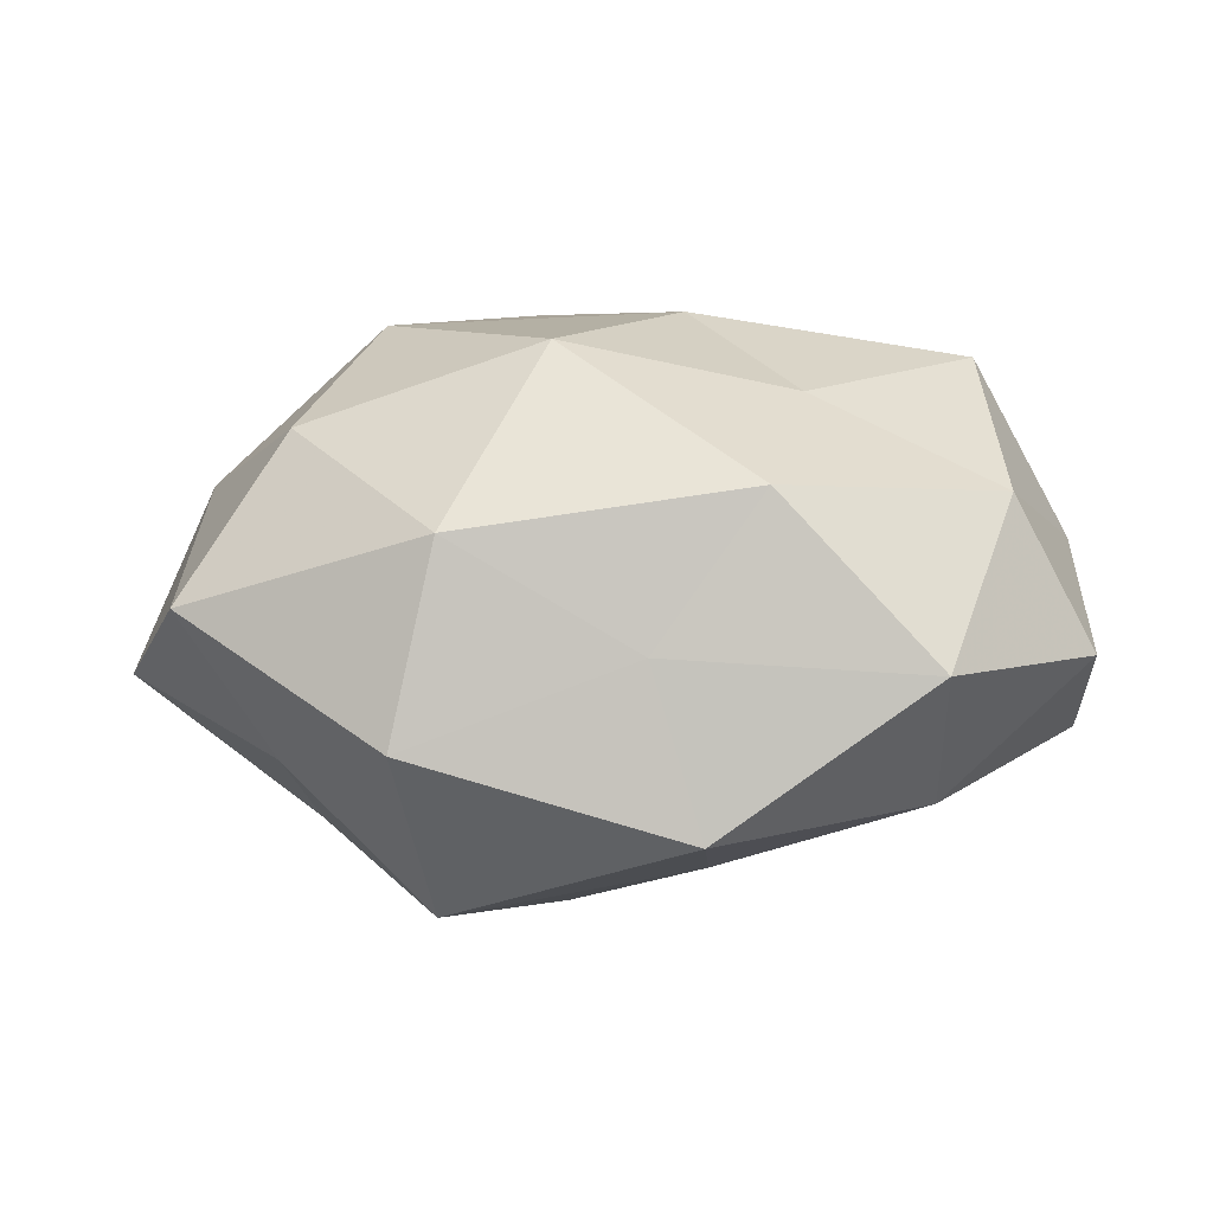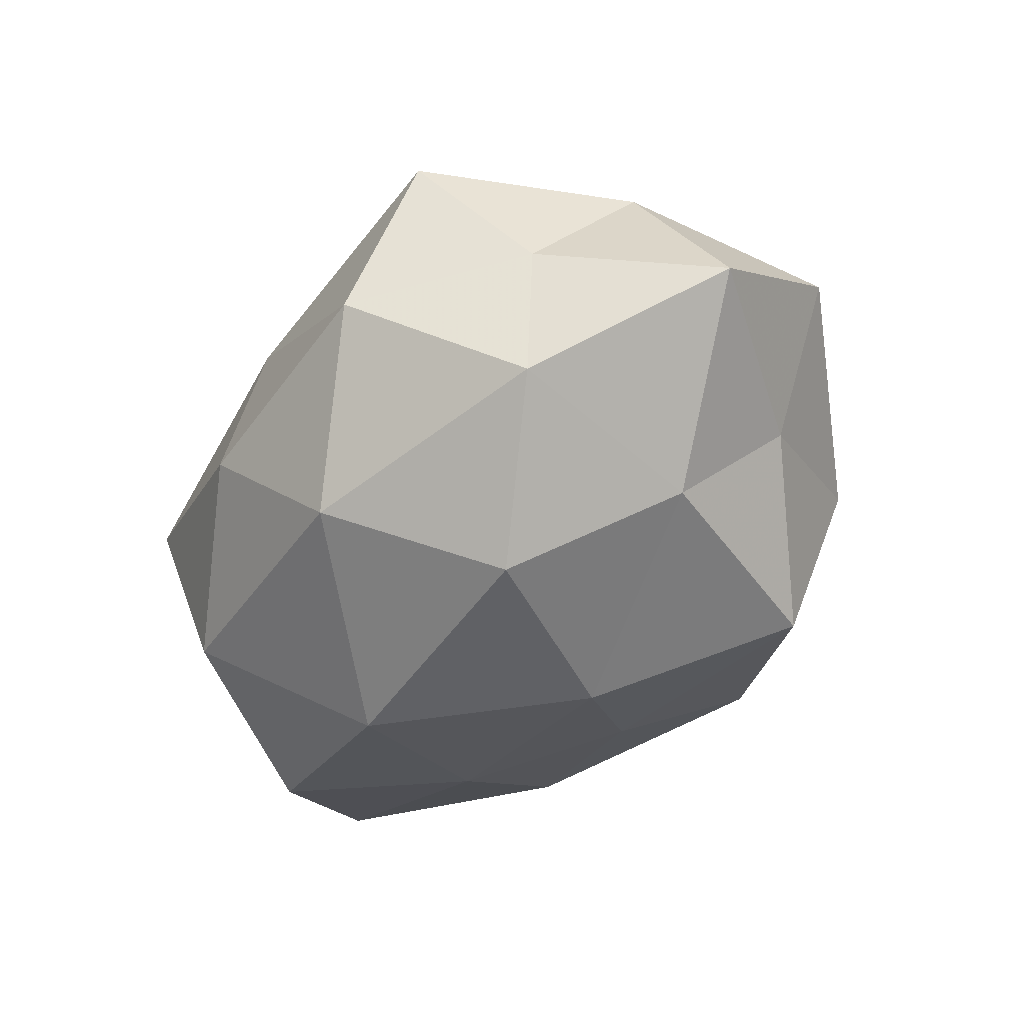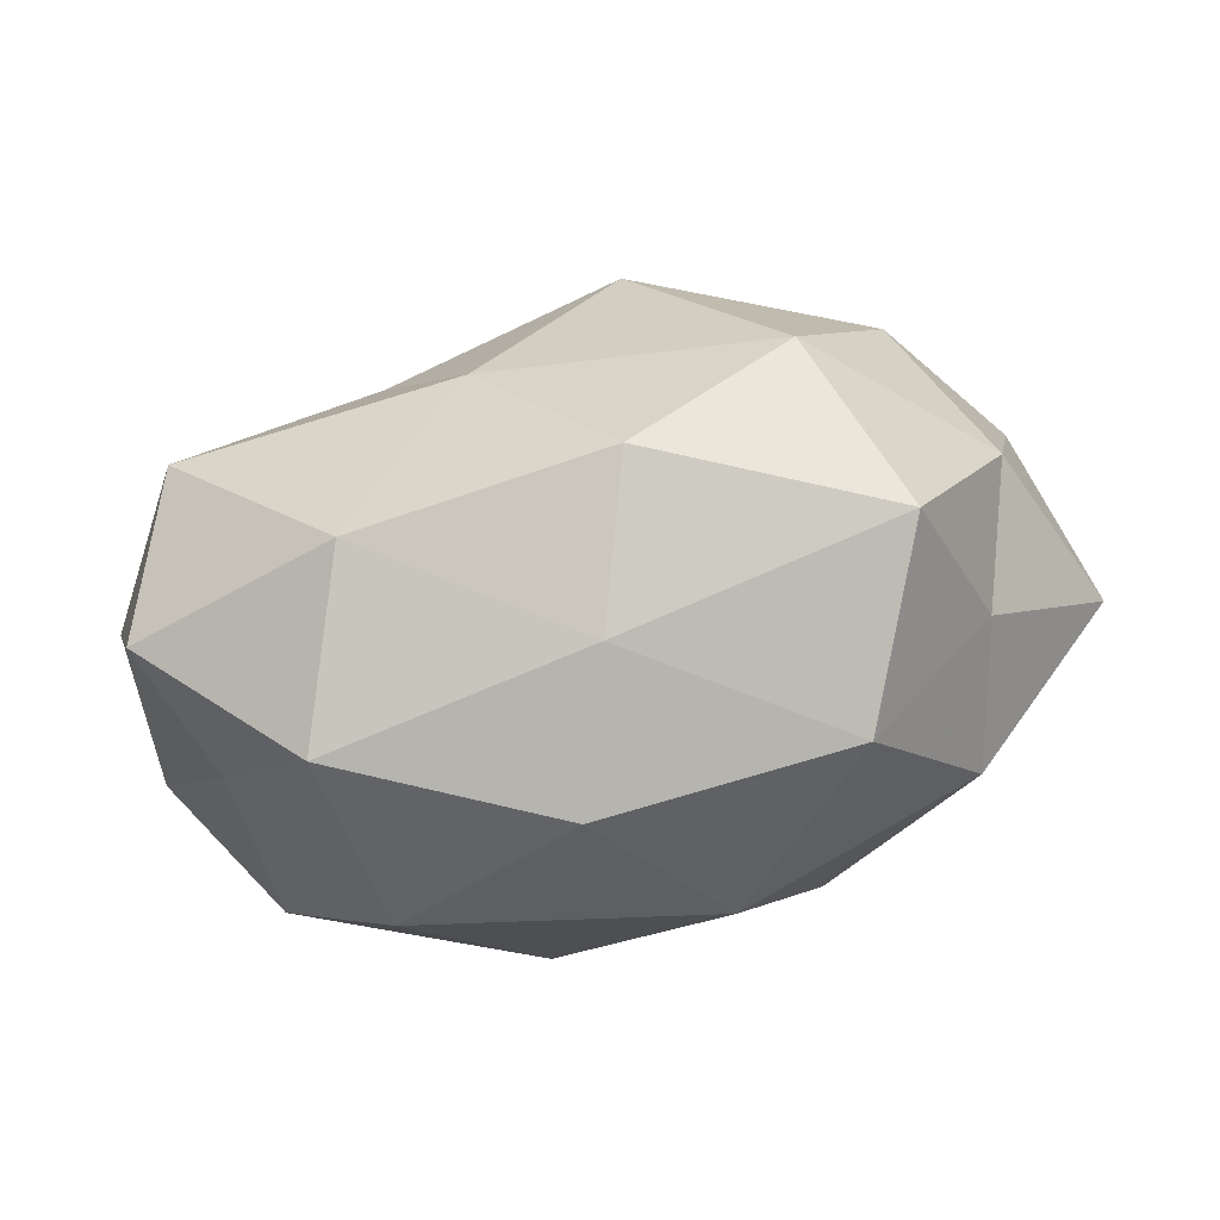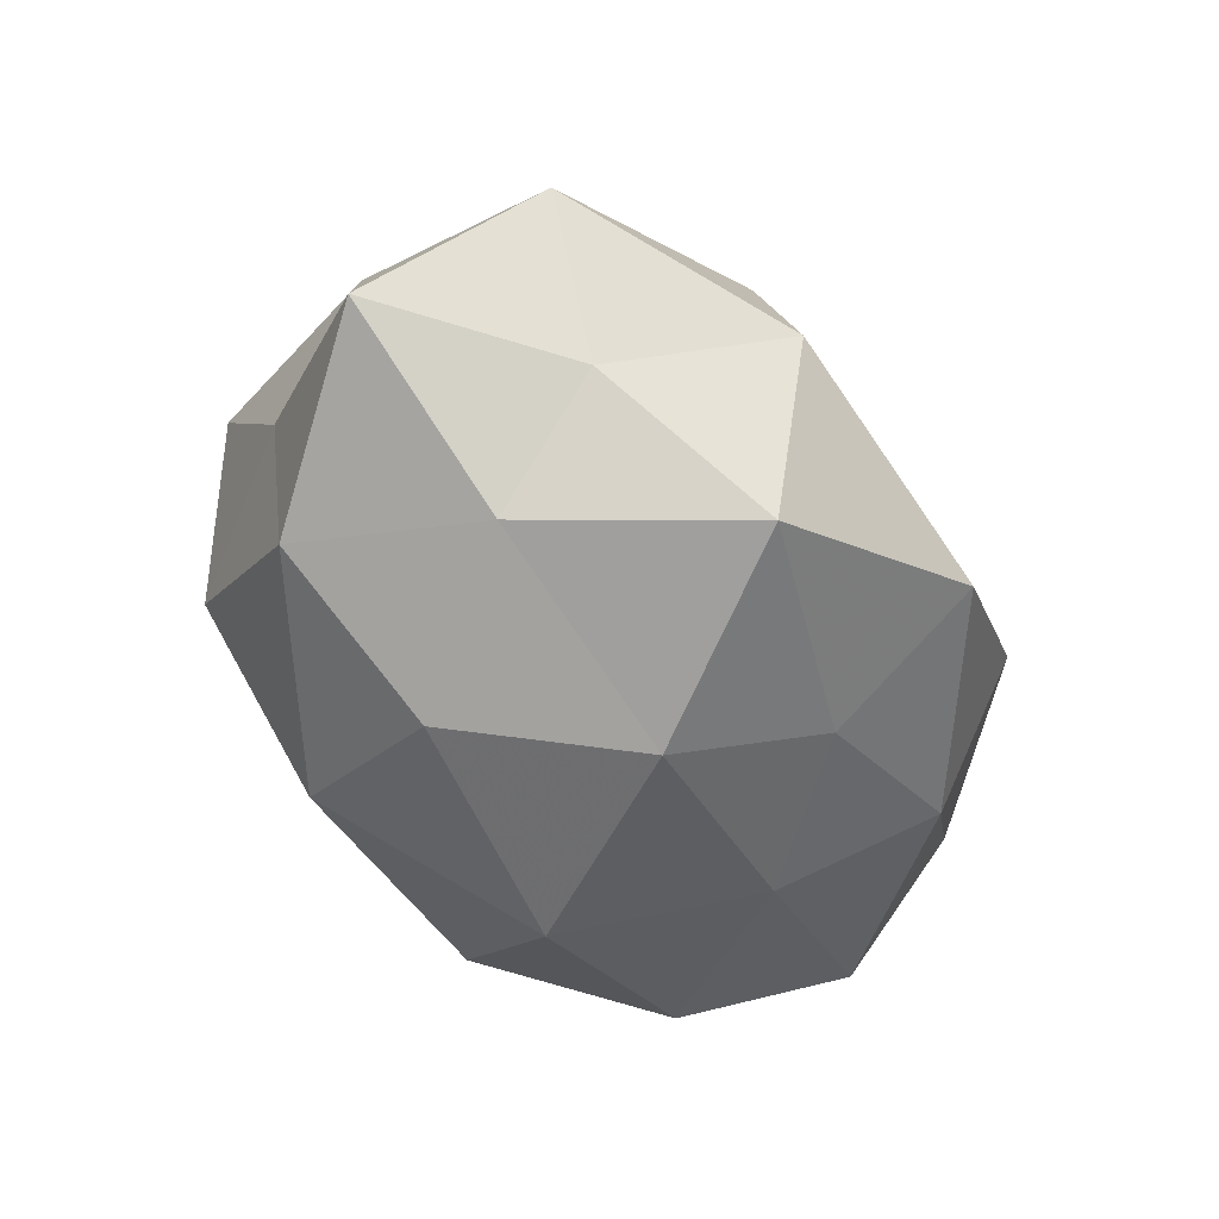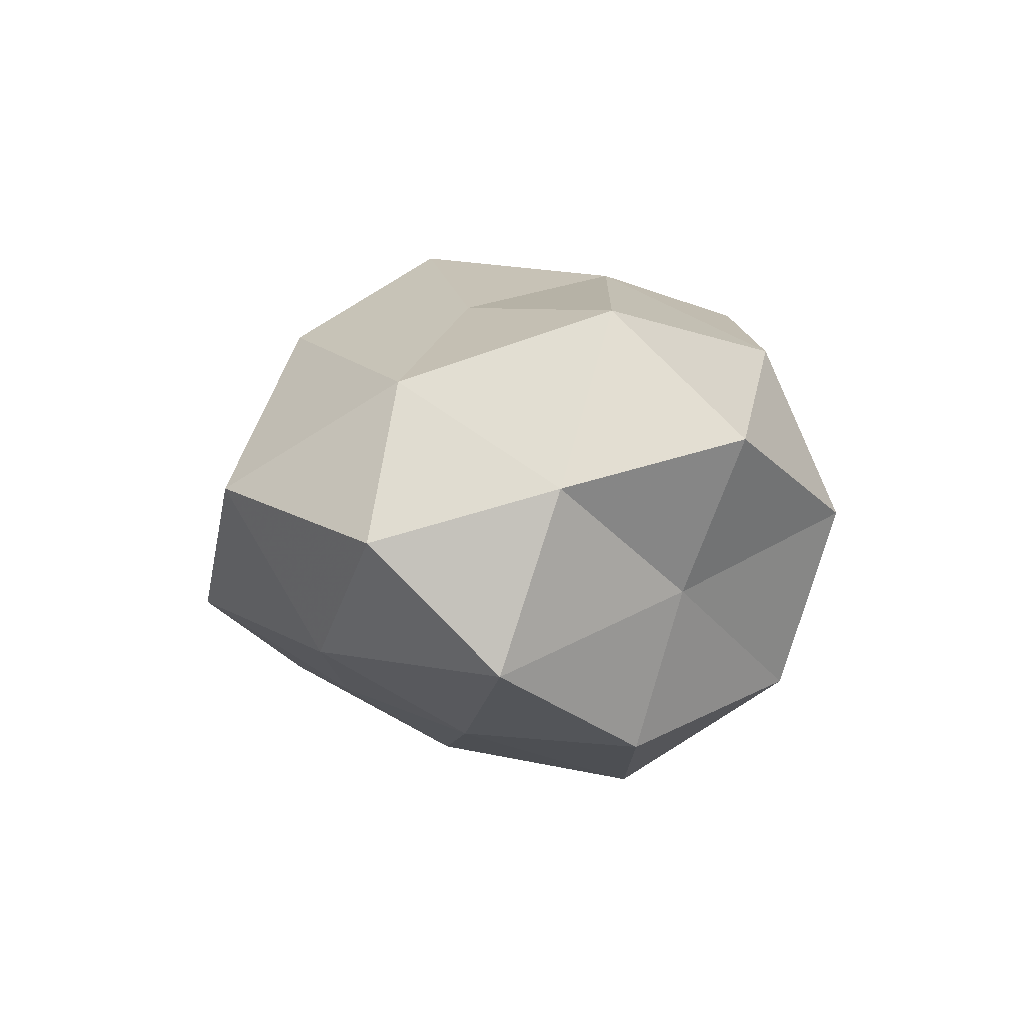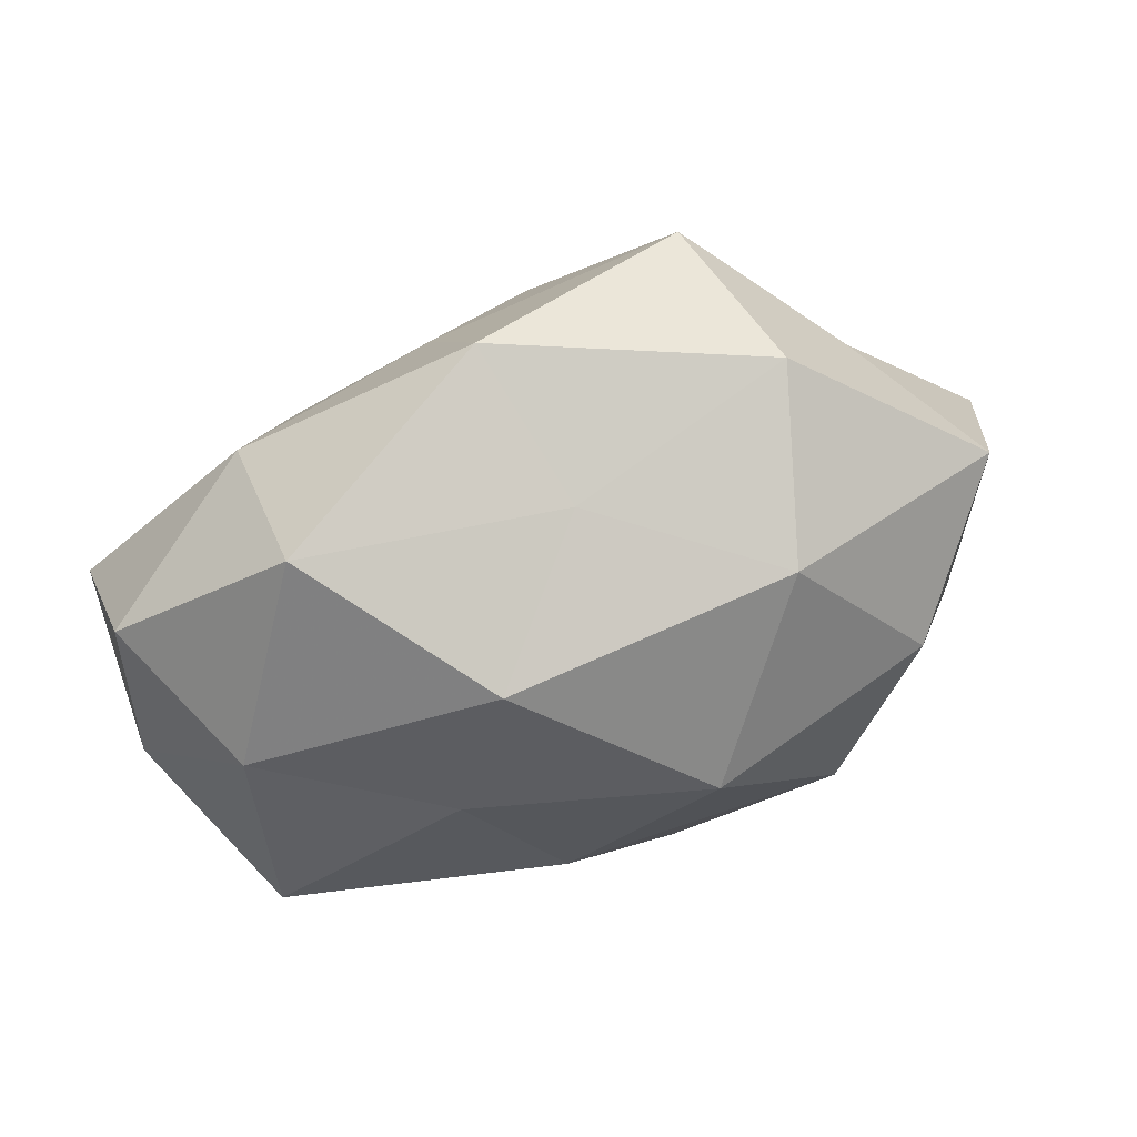
<metadata>
{"format":"obj","ext":"obj","renderer":"f3d","projection":"perspective","resolution":1024,"background":"white","views":[{"elev":20.7,"azim":175.4,"up":"+Z"},{"elev":-45.0,"azim":60.5,"up":"+Z"},{"elev":-71.6,"azim":8.9,"up":"+Y"},{"elev":-49.6,"azim":117.6,"up":"+Z"},{"elev":3.8,"azim":-93.5,"up":"+Z"},{"elev":67.1,"azim":-17.5,"up":"+Y"}]}
</metadata>
<code>
v -0.03886 -0.01099 -0.02599
v -0.05313 0.006261 -0.0153
v -0.008046 -0.01036 0.03188
v -0.05278 -0.0006422 0.006034
v 0.02782 0.03809 -0.002223
v 0.05073 0.01998 0.007949
v -0.04708 -0.02262 0.0114
v 0.04723 -0.006029 0.01326
v -0.04141 0.01757 0.01803
v -0.007536 0.02424 -0.02324
v -0.0282 -0.0374 0.001486
v -0.03072 0.03861 0.004971
v -0.05104 0.02125 -0.0002011
v -0.02368 0.009052 -0.02671
v 0.03991 -0.01776 -0.01856
v 0.007734 -0.0293 0.02697
v 0.008938 0.01252 0.03498
v -0.001852 -0.0399 -0.008442
v 0.02791 -0.03682 -0.005364
v -0.03237 0.02711 -0.01497
v 0.01173 -0.03092 -0.02466
v -0.01936 0.008415 0.0273
v -0.01002 -0.01279 -0.03545
v 0.03581 0.006321 -0.02388
v -0.04135 -0.01619 -0.006934
v -0.0237 -0.03127 -0.02036
v 0.007182 0.01039 -0.03378
v -0.04191 -0.007553 0.02639
v -0.004786 0.04293 -0.0117
v -0.02219 -0.02938 0.02178
v 0.02221 0.03045 0.01937
v 0.02131 -0.01018 -0.03253
v 0.03993 0.01937 -0.01057
v 0.003025 -0.03698 0.009357
v -0.01268 0.03009 0.02359
v 0.03735 0.01054 0.02506
v 0.000596 0.03609 0.00705
v 0.02296 0.03162 -0.02443
v 0.02667 -0.01105 0.03074
v 0.05739 0.0003451 -0.007423
v 0.03586 -0.03144 0.01642
v 0.04284 -0.01861 -0.0004655
f 4 13 2
f 4 9 13
f 13 9 12
f 1 2 14
f 2 13 20
f 12 20 13
f 2 20 14
f 14 20 10
f 15 19 21
f 21 19 18
f 22 3 17
f 14 23 1
f 25 2 1
f 4 2 25
f 7 4 25
f 7 25 11
f 11 26 18
f 18 26 21
f 26 1 23
f 26 23 21
f 25 1 26
f 25 26 11
f 10 27 14
f 27 23 14
f 7 28 4
f 28 9 4
f 28 3 22
f 28 22 9
f 29 10 20
f 29 20 12
f 7 11 30
f 30 16 3
f 30 3 28
f 7 30 28
f 5 31 6
f 32 15 21
f 21 23 32
f 24 15 32
f 27 32 23
f 24 32 27
f 33 5 6
f 11 18 34
f 34 18 19
f 11 34 30
f 30 34 16
f 9 35 12
f 9 22 35
f 17 35 22
f 31 35 17
f 6 36 8
f 6 31 36
f 36 31 17
f 5 29 37
f 37 29 12
f 5 37 31
f 12 35 37
f 31 37 35
f 38 27 10
f 24 27 38
f 38 29 5
f 38 10 29
f 33 38 5
f 33 24 38
f 3 16 39
f 3 39 17
f 8 36 39
f 17 39 36
f 6 8 40
f 40 15 24
f 33 6 40
f 33 40 24
f 16 34 41
f 34 19 41
f 8 39 41
f 41 39 16
f 15 42 19
f 40 8 42
f 40 42 15
f 42 8 41
f 41 19 42

</code>
